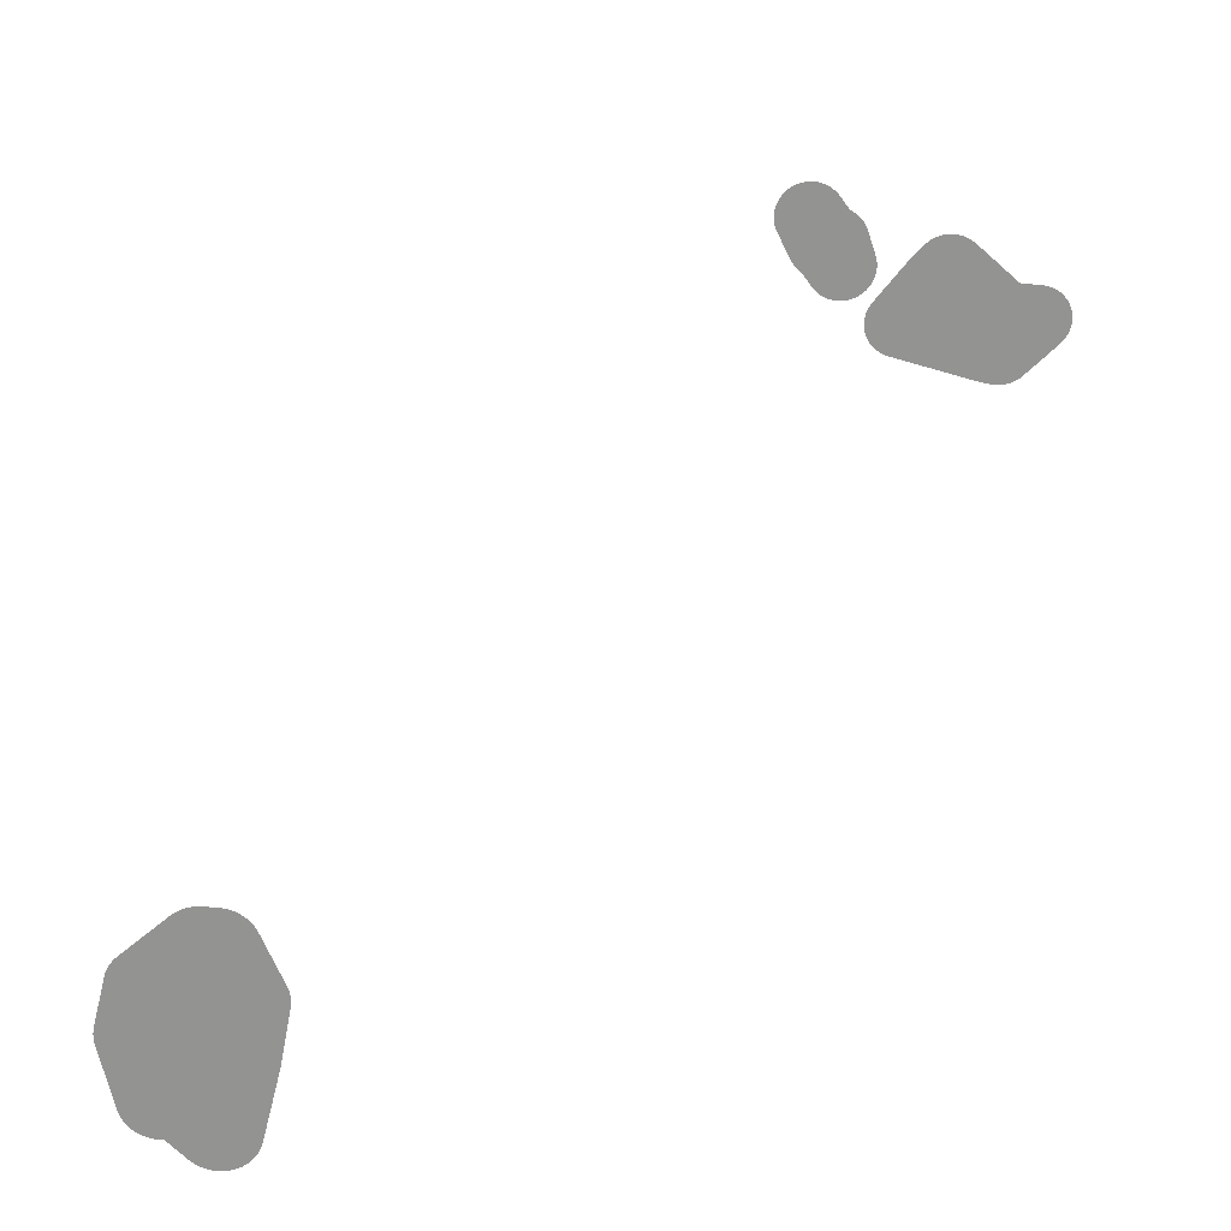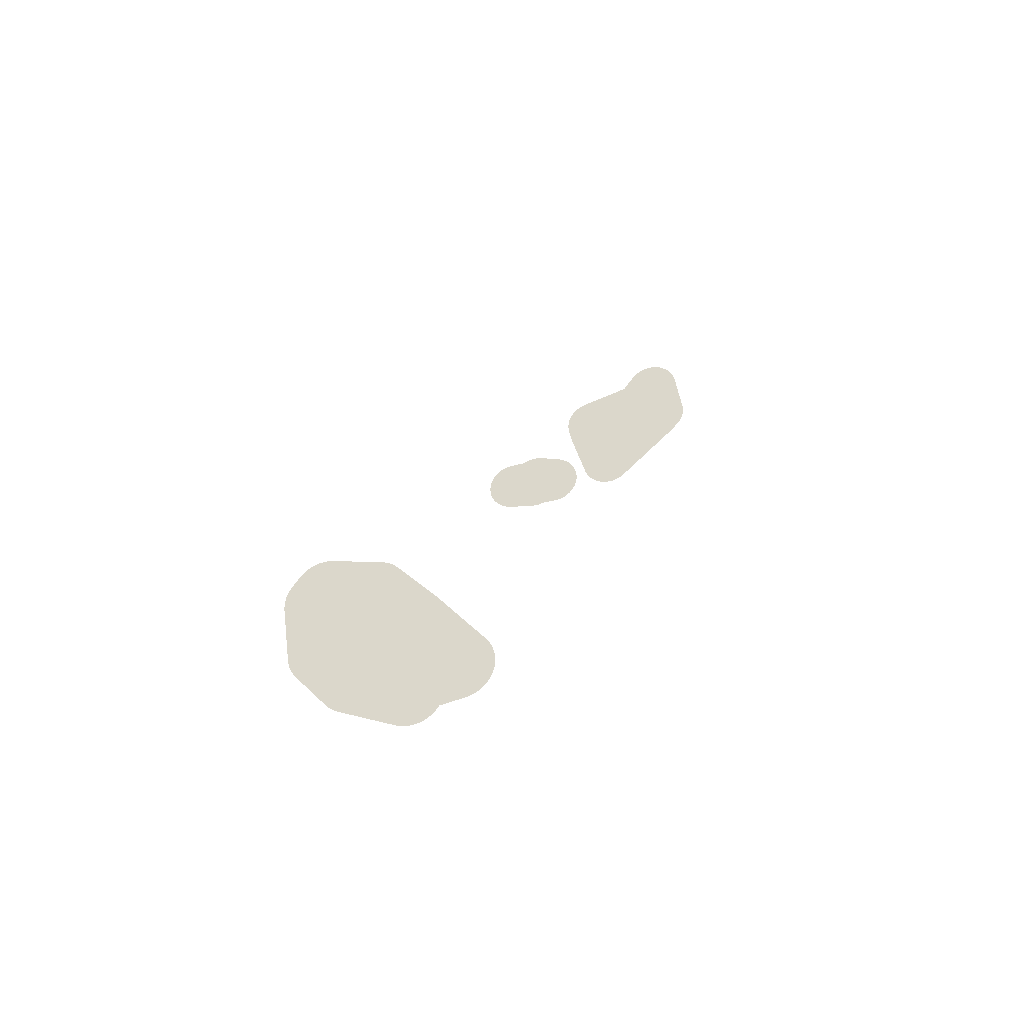
<metadata>
{"format":"obj","ext":"obj","renderer":"f3d","projection":"perspective","resolution":1024,"background":"white","views":[{"elev":-66.7,"azim":122.7,"up":"+Z"},{"elev":-31.4,"azim":-164.2,"up":"+Y"}]}
</metadata>
<code>
v 21.02 16.36 13.5
v 21.04 16.36 13.5
v 21.07 16.37 13.5
v 21.1 16.37 13.5
v 21.14 16.39 13.5
v 21.78 16.63 13.5
v 21.81 16.64 13.5
v 21.83 16.65 13.5
v 21.86 16.66 13.5
v 21.88 16.68 13.5
v 21.9 16.7 13.5
v 21.93 16.73 13.5
v 22.29 17.1 13.5
v 22.31 17.13 13.5
v 22.33 17.15 13.5
v 22.34 17.17 13.5
v 22.36 17.2 13.5
v 22.37 17.22 13.5
v 22.38 17.25 13.5
v 22.39 17.28 13.5
v 22.39 17.3 13.5
v 22.4 17.33 13.5
v 22.48 17.95 13.5
v 22.48 17.98 13.5
v 22.48 18.01 13.5
v 22.48 18.03 13.5
v 22.47 18.06 13.5
v 22.47 18.09 13.5
v 22.46 18.12 13.5
v 22.45 18.14 13.5
v 22.44 18.17 13.5
v 22.43 18.2 13.5
v 22.41 18.22 13.5
v 22.39 18.25 13.5
v 22.32 18.35 13.5
v 22.3 18.37 13.5
v 22.28 18.39 13.5
v 22.26 18.41 13.5
v 22.23 18.42 13.5
v 22.21 18.44 13.5
v 22.19 18.45 13.5
v 22.16 18.47 13.5
v 22.14 18.48 13.5
v 22.11 18.49 13.5
v 22.08 18.49 13.5
v 22.05 18.5 13.5
v 22.02 18.5 13.5
v 22 18.5 13.5
v 21.97 18.5 13.5
v 21.93 18.49 13.5
v 21.37 18.39 13.5
v 21.34 18.39 13.5
v 21.31 18.38 13.5
v 21.29 18.37 13.5
v 21.26 18.36 13.5
v 21.24 18.34 13.5
v 21.21 18.33 13.5
v 21.19 18.31 13.5
v 21.16 18.29 13.5
v 20.72 17.87 13.5
v 20.71 17.86 13.5
v 20.16 17.27 13.5
v 20.14 17.25 13.5
v 20.12 17.23 13.5
v 20.11 17.21 13.5
v 20.09 17.18 13.5
v 20.08 17.16 13.5
v 20.07 17.13 13.5
v 20.06 17.1 13.5
v 20.06 17.08 13.5
v 20.05 17.05 13.5
v 20.05 17.02 13.5
v 20.05 16.99 13.5
v 20.05 16.96 13.5
v 20.06 16.93 13.5
v 20.06 16.91 13.5
v 20.07 16.88 13.5
v 20.08 16.85 13.5
v 20.09 16.83 13.5
v 20.1 16.8 13.5
v 20.12 16.78 13.5
v 20.13 16.75 13.5
v 20.15 16.73 13.5
v 20.17 16.71 13.5
v 20.19 16.69 13.5
v 20.22 16.68 13.5
v 20.24 16.66 13.5
v 20.26 16.65 13.5
v 20.29 16.63 13.5
v 20.32 16.62 13.5
v 20.34 16.61 13.5
v 20.37 16.61 13.5
v 20.66 16.55 13.5
v 20.67 16.53 13.5
v 20.69 16.51 13.5
v 20.71 16.48 13.5
v 20.73 16.46 13.5
v 20.75 16.45 13.5
v 20.78 16.43 13.5
v 20.8 16.41 13.5
v 20.82 16.4 13.5
v 20.85 16.39 13.5
v 20.88 16.38 13.5
v 20.9 16.37 13.5
v 20.93 16.37 13.5
v 20.96 16.36 13.5
v 20.99 16.36 13.5
f 2 1 3
f 93 5 3
f 5 4 3
f 1 93 3
f 22 16 14
f 9 8 7
f 10 9 11
f 11 9 7
f 12 11 7
f 6 12 7
f 22 20 19
f 16 22 17
f 16 15 14
f 17 22 19
f 18 17 19
f 22 21 20
f 13 22 14
f 44 40 45
f 34 32 23
f 34 33 32
f 32 31 30
f 27 26 28
f 23 25 24
f 29 26 25
f 28 26 29
f 29 25 23
f 29 32 30
f 29 23 32
f 49 48 50
f 36 35 37
f 37 39 38
f 37 40 39
f 42 41 40
f 43 42 44
f 44 42 40
f 45 40 50
f 48 45 50
f 48 46 45
f 48 47 46
f 40 37 50
f 50 37 35
f 34 50 35
f 34 23 50
f 50 23 51
f 51 23 22
f 59 58 55
f 53 52 51
f 54 53 55
f 55 58 57
f 56 55 57
f 53 59 55
f 53 51 59
f 59 51 22
f 13 59 22
f 13 60 59
f 13 12 60
f 60 12 6
f 61 60 6
f 5 61 6
f 5 93 61
f 92 65 62
f 65 64 63
f 62 65 63
f 67 66 68
f 68 66 65
f 69 68 71
f 71 68 65
f 71 70 69
f 74 71 78
f 73 72 71
f 74 73 71
f 75 74 78
f 77 75 78
f 77 76 75
f 78 85 80
f 79 78 80
f 78 87 85
f 85 83 82
f 81 85 82
f 81 80 85
f 84 83 85
f 78 71 87
f 87 71 65
f 87 86 85
f 89 87 91
f 89 88 87
f 91 87 92
f 91 90 89
f 104 103 93
f 100 99 98
f 92 87 65
f 93 92 62
f 93 98 97
f 61 93 62
f 93 95 94
f 93 96 95
f 93 97 96
f 93 100 98
f 93 101 100
f 93 102 101
f 93 103 102
f 1 104 93
f 1 106 104
f 104 106 105
f 1 107 106
v 20.81 24.81 22.5
v 20.84 24.81 22.5
v 20.87 24.82 22.5
v 20.9 24.83 22.5
v 20.92 24.83 22.5
v 20.95 24.85 22.5
v 20.98 24.86 22.5
v 21 24.87 22.5
v 21.02 24.89 22.5
v 21.05 24.91 22.5
v 21.07 24.92 22.5
v 21.09 24.94 22.5
v 21.11 24.97 22.5
v 21.12 24.99 22.5
v 21.14 25.01 22.5
v 21.15 25.04 22.5
v 21.16 25.06 22.5
v 21.17 25.08 22.5
v 21.38 25.71 22.5
v 21.39 25.75 22.5
v 21.43 25.91 22.5
v 21.43 25.94 22.5
v 21.44 25.97 22.5
v 21.44 26 22.5
v 21.44 26.02 22.5
v 21.43 26.05 22.5
v 21.43 26.08 22.5
v 21.42 26.11 22.5
v 21.41 26.13 22.5
v 21.4 26.16 22.5
v 21.39 26.19 22.5
v 21.38 26.21 22.5
v 21.36 26.23 22.5
v 21.34 26.26 22.5
v 21.33 26.28 22.5
v 21.3 26.3 22.5
v 21.28 26.32 22.5
v 21.26 26.33 22.5
v 21.24 26.35 22.5
v 21.21 26.36 22.5
v 21.19 26.37 22.5
v 21.16 26.38 22.5
v 21.13 26.39 22.5
v 21.11 26.4 22.5
v 20.47 26.58 22.5
v 20.32 26.78 22.5
v 20.3 26.8 22.5
v 20.28 26.82 22.5
v 20.26 26.84 22.5
v 20.23 26.86 22.5
v 20.21 26.87 22.5
v 20.19 26.89 22.5
v 20.16 26.9 22.5
v 20.13 26.91 22.5
v 20.11 26.92 22.5
v 20.08 26.92 22.5
v 20.05 26.93 22.5
v 20.02 26.93 22.5
v 20 26.93 22.5
v 19.97 26.93 22.5
v 19.94 26.93 22.5
v 19.91 26.92 22.5
v 19.88 26.91 22.5
v 19.86 26.9 22.5
v 19.83 26.89 22.5
v 19.81 26.88 22.5
v 19.78 26.87 22.5
v 19.76 26.85 22.5
v 19.74 26.83 22.5
v 19.72 26.81 22.5
v 19.7 26.79 22.5
v 19.68 26.77 22.5
v 19.66 26.75 22.5
v 19.65 26.72 22.5
v 19.64 26.7 22.5
v 19.63 26.67 22.5
v 19.62 26.64 22.5
v 19.61 26.61 22.5
v 19.5 26.08 22.5
v 19.5 26.05 22.5
v 19.5 26.02 22.5
v 19.5 25.99 22.5
v 19.5 25.96 22.5
v 19.5 25.94 22.5
v 19.51 25.91 22.5
v 19.51 25.88 22.5
v 19.52 25.85 22.5
v 19.53 25.83 22.5
v 19.55 25.8 22.5
v 19.56 25.78 22.5
v 19.58 25.76 22.5
v 19.6 25.73 22.5
v 19.61 25.72 22.5
v 19.72 25.61 22.5
v 19.74 25.59 22.5
v 20.53 24.91 22.5
v 20.55 24.89 22.5
v 20.57 24.88 22.5
v 20.6 24.86 22.5
v 20.62 24.85 22.5
v 20.65 24.84 22.5
v 20.67 24.83 22.5
v 20.7 24.82 22.5
v 20.73 24.82 22.5
v 20.76 24.81 22.5
v 20.79 24.81 22.5
f 109 108 213
f 119 117 111
f 109 213 110
f 114 113 112
f 111 114 112
f 116 115 114
f 117 116 114
f 111 117 114
f 122 119 111
f 117 119 118
f 124 122 205
f 119 122 120
f 120 122 121
f 205 122 111
f 122 124 123
f 205 203 124
f 124 203 125
f 200 198 197
f 131 135 133
f 131 129 128
f 131 130 129
f 132 131 133
f 133 135 134
f 138 137 139
f 135 137 136
f 139 137 135
f 131 139 135
f 142 140 139
f 146 142 139
f 140 142 141
f 146 144 142
f 142 144 143
f 146 145 144
f 131 146 139
f 131 148 146
f 146 148 147
f 131 128 148
f 148 128 149
f 149 151 150
f 149 128 151
f 151 128 127
f 126 151 127
f 126 152 151
f 186 200 189
f 156 155 153
f 153 155 154
f 157 156 158
f 158 164 162
f 159 158 160
f 160 158 162
f 161 160 162
f 158 156 164
f 163 162 164
f 164 156 153
f 165 164 166
f 166 168 167
f 166 164 168
f 168 170 169
f 168 164 170
f 170 164 172
f 171 170 172
f 172 184 179
f 173 175 174
f 173 172 175
f 179 178 177
f 176 175 177
f 175 179 177
f 175 172 179
f 179 184 183
f 180 179 181
f 181 179 183
f 182 181 183
f 172 164 184
f 184 164 153
f 185 184 153
f 152 185 153
f 152 186 185
f 188 187 189
f 189 187 186
f 190 192 191
f 190 195 192
f 192 195 194
f 193 192 194
f 190 189 195
f 195 189 197
f 196 195 197
f 197 189 200
f 198 200 199
f 186 201 200
f 186 152 201
f 201 152 202
f 202 152 126
f 203 202 126
f 125 203 126
f 110 205 111
f 203 205 204
f 209 207 205
f 205 207 206
f 211 209 205
f 207 209 208
f 110 211 205
f 209 211 210
f 110 212 211
f 110 213 212
v 22.08 24.56 22.5
v 22.43 24.6 22.5
v 22.46 24.61 22.5
v 22.48 24.61 22.5
v 22.51 24.62 22.5
v 22.54 24.63 22.5
v 22.56 24.64 22.5
v 22.59 24.66 22.5
v 22.61 24.67 22.5
v 22.64 24.69 22.5
v 22.66 24.71 22.5
v 22.68 24.73 22.5
v 22.7 24.75 22.5
v 22.71 24.77 22.5
v 22.73 24.79 22.5
v 22.74 24.82 22.5
v 22.75 24.84 22.5
v 22.76 24.87 22.5
v 22.77 24.9 22.5
v 22.78 24.92 22.5
v 22.78 24.95 22.5
v 22.79 24.98 22.5
v 22.79 25.01 22.5
v 22.78 25.04 22.5
v 22.78 25.07 22.5
v 22.77 25.09 22.5
v 22.77 25.12 22.5
v 22.76 25.15 22.5
v 22.75 25.17 22.5
v 22.73 25.2 22.5
v 22.72 25.22 22.5
v 22.7 25.24 22.5
v 22.68 25.27 22.5
v 22.66 25.29 22.5
v 22.64 25.31 22.5
v 22.62 25.32 22.5
v 22.6 25.34 22.5
v 22.57 25.35 22.5
v 22.55 25.37 22.5
v 22.52 25.38 22.5
v 22.49 25.38 22.5
v 22.47 25.39 22.5
v 22.44 25.4 22.5
v 22.42 25.4 22.5
v 22.21 25.41 22.5
v 22.2 25.42 22.5
v 22.18 25.43 22.5
v 22.15 25.44 22.5
v 22.13 25.45 22.5
v 22.1 25.46 22.5
v 22.07 25.47 22.5
v 22.05 25.47 22.5
v 22.02 25.47 22.5
v 21.99 25.47 22.5
v 21.96 25.47 22.5
v 21.93 25.47 22.5
v 21.9 25.46 22.5
v 21.62 25.39 22.5
v 21.59 25.38 22.5
v 21.56 25.37 22.5
v 21.54 25.36 22.5
v 21.51 25.34 22.5
v 21.49 25.33 22.5
v 21.47 25.31 22.5
v 21.44 25.29 22.5
v 21.42 25.27 22.5
v 21.4 25.25 22.5
v 21.39 25.23 22.5
v 21.37 25.21 22.5
v 21.36 25.18 22.5
v 21.35 25.16 22.5
v 21.34 25.13 22.5
v 21.33 25.1 22.5
v 21.32 25.08 22.5
v 21.32 25.05 22.5
v 21.32 25.02 22.5
v 21.31 24.99 22.5
v 21.32 24.96 22.5
v 21.32 24.93 22.5
v 21.33 24.91 22.5
v 21.33 24.88 22.5
v 21.34 24.85 22.5
v 21.35 24.83 22.5
v 21.37 24.8 22.5
v 21.38 24.78 22.5
v 21.4 24.76 22.5
v 21.42 24.73 22.5
v 21.44 24.71 22.5
v 21.46 24.69 22.5
v 21.48 24.68 22.5
v 21.5 24.66 22.5
v 21.53 24.65 22.5
v 21.55 24.63 22.5
v 21.58 24.62 22.5
v 21.61 24.62 22.5
v 21.63 24.61 22.5
v 21.66 24.6 22.5
v 21.7 24.6 22.5
v 21.88 24.59 22.5
v 21.91 24.58 22.5
v 21.93 24.58 22.5
v 21.96 24.57 22.5
v 21.99 24.57 22.5
v 22.02 24.56 22.5
v 22.05 24.56 22.5
f 219 218 220
f 218 217 220
f 215 217 216
f 220 217 215
f 221 220 222
f 222 224 223
f 222 220 224
f 224 220 227
f 225 227 226
f 225 224 227
f 227 220 215
f 228 227 215
f 229 228 230
f 230 232 231
f 230 228 232
f 232 236 235
f 233 232 234
f 234 232 235
f 232 228 236
f 236 228 240
f 237 236 238
f 238 236 240
f 239 238 240
f 240 228 250
f 241 248 242
f 248 247 245
f 243 245 244
f 243 242 245
f 242 248 245
f 246 245 247
f 241 250 248
f 241 240 250
f 249 248 250
f 250 228 215
f 251 250 252
f 252 250 253
f 253 250 255
f 254 253 255
f 255 250 215
f 256 255 257
f 257 255 215
f 258 257 215
f 214 258 215
f 214 312 258
f 258 260 259
f 258 261 260
f 258 262 261
f 258 263 262
f 258 264 263
f 258 265 264
f 258 266 265
f 258 267 266
f 258 268 267
f 258 269 268
f 258 270 269
f 258 312 270
f 308 307 310
f 275 273 276
f 275 274 273
f 285 282 290
f 277 282 278
f 282 281 280
f 279 282 280
f 278 282 279
f 285 283 282
f 285 284 283
f 287 285 290
f 287 286 285
f 290 282 277
f 276 290 277
f 276 292 290
f 288 290 289
f 288 287 290
f 307 300 292
f 291 290 292
f 292 297 295
f 294 292 295
f 294 293 292
f 292 300 297
f 297 300 298
f 297 296 295
f 307 306 300
f 306 304 301
f 300 299 298
f 301 304 303
f 306 305 304
f 303 302 301
f 300 306 301
f 276 307 292
f 276 273 307
f 307 273 272
f 310 307 272
f 309 308 310
f 310 272 311
f 311 272 271
f 214 318 312
f 312 316 315
f 312 311 271
f 270 312 271
f 312 314 313
f 312 315 314
f 312 317 316
f 312 318 317

</code>
